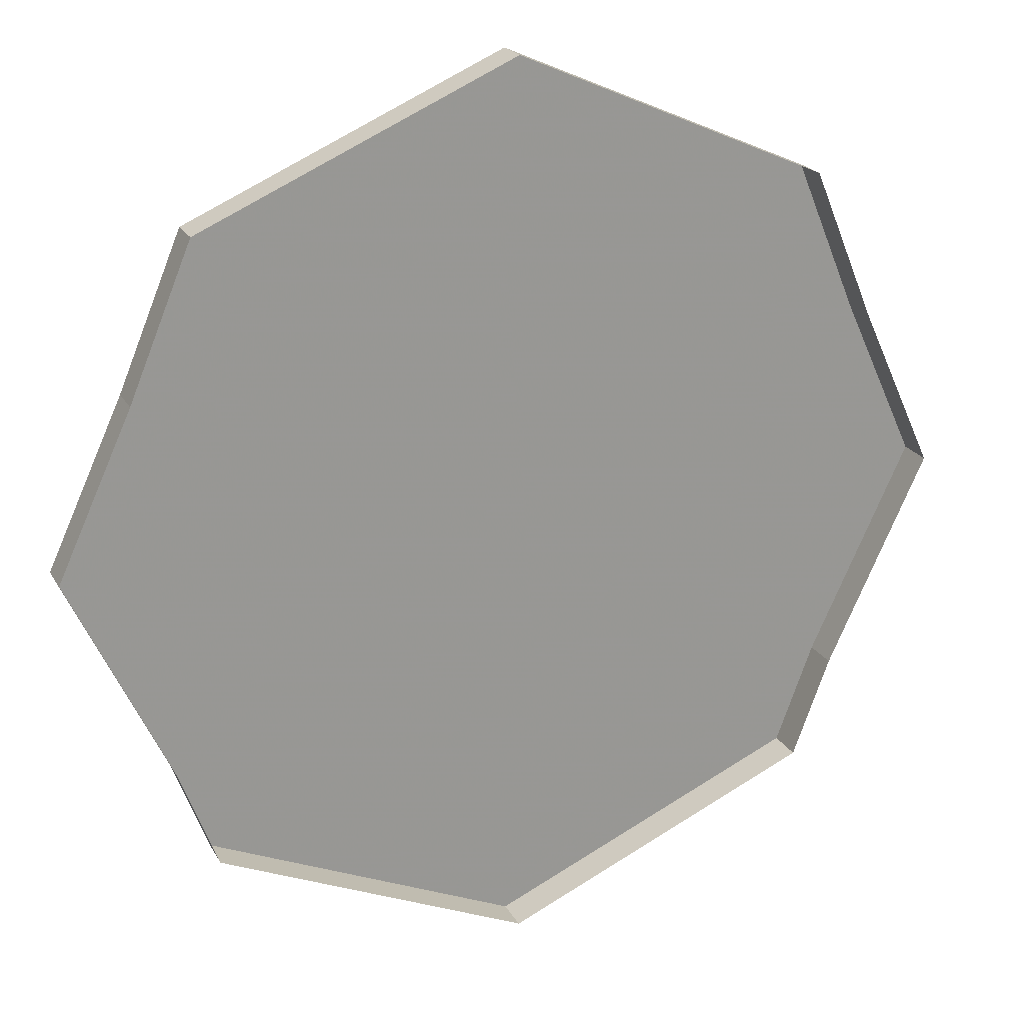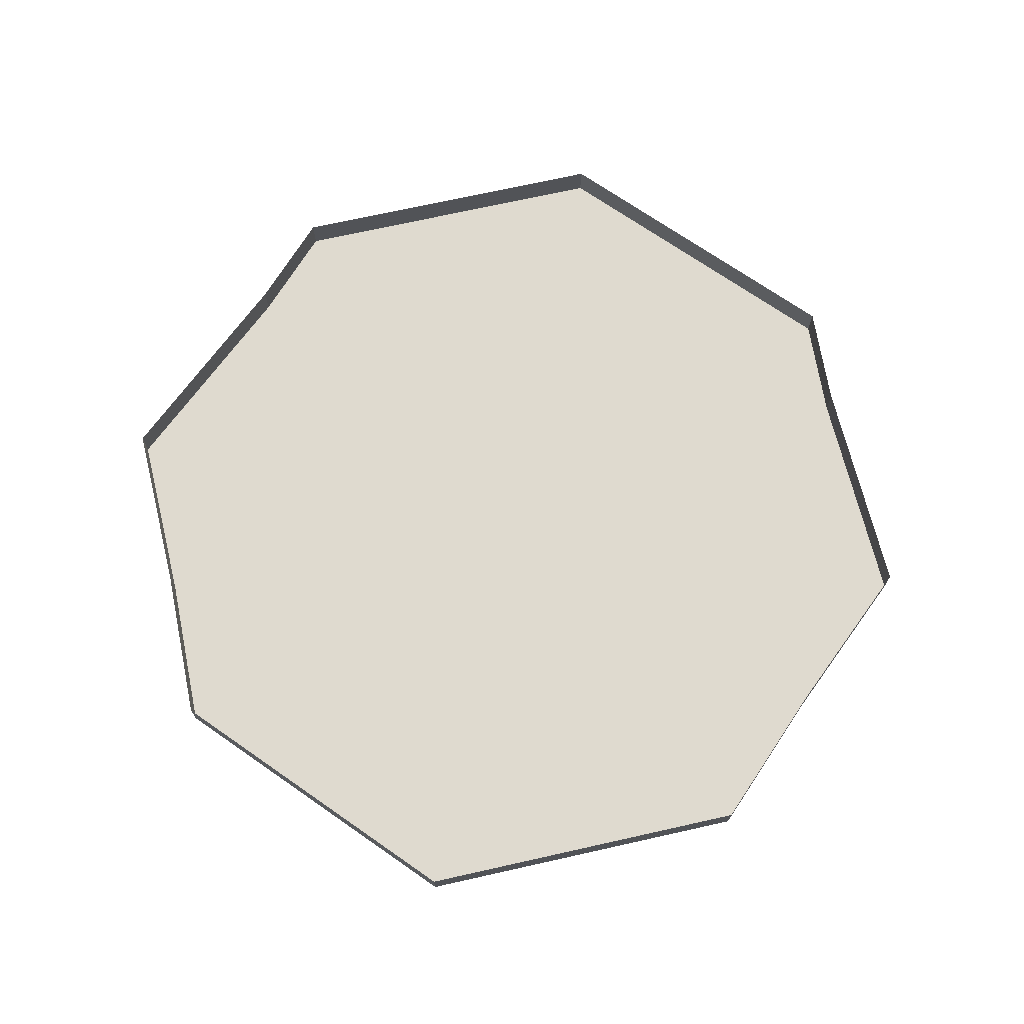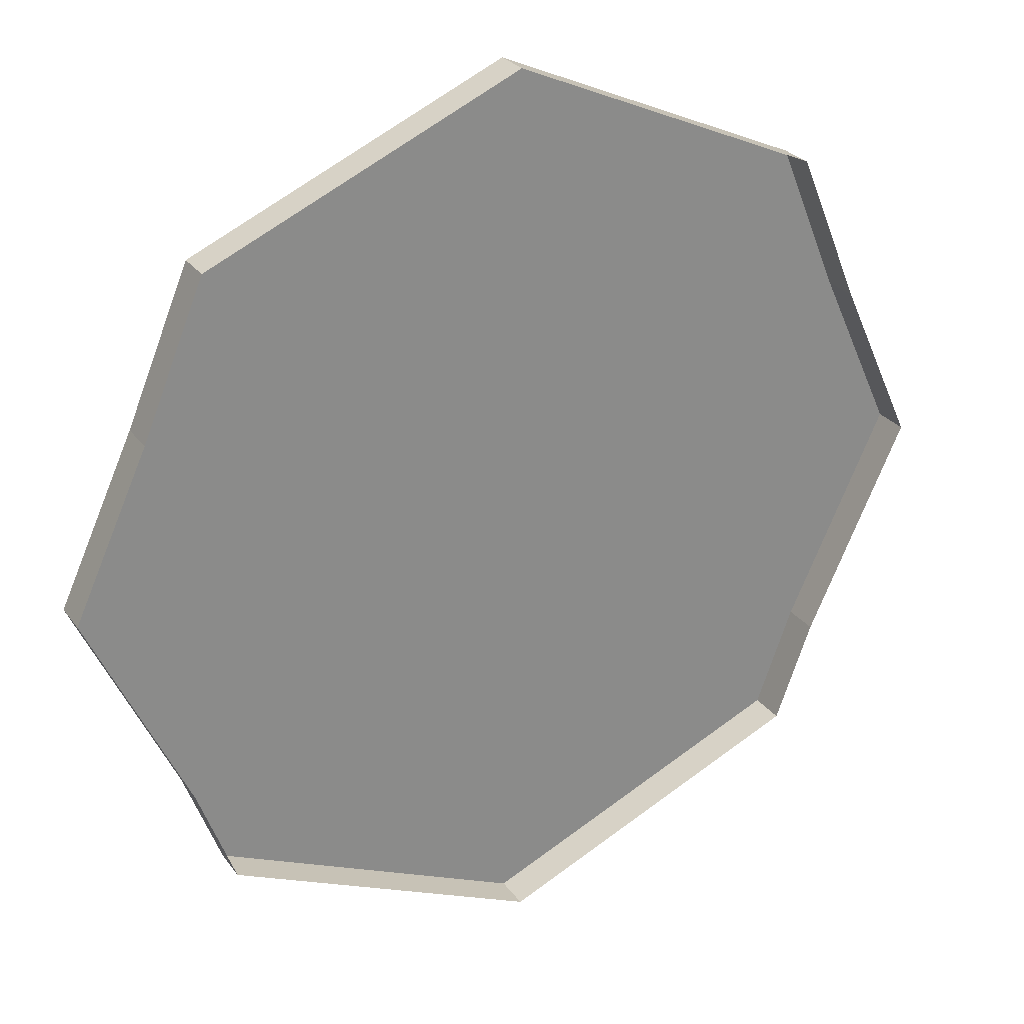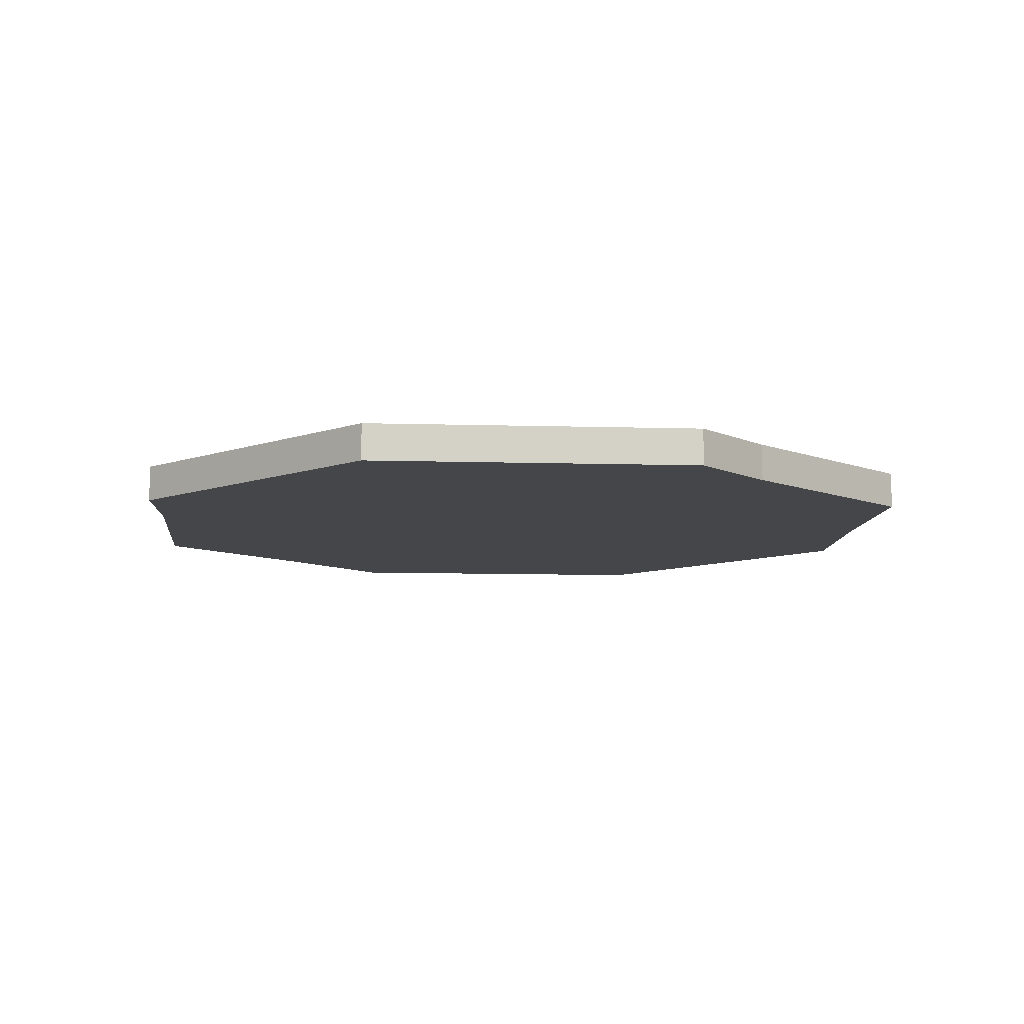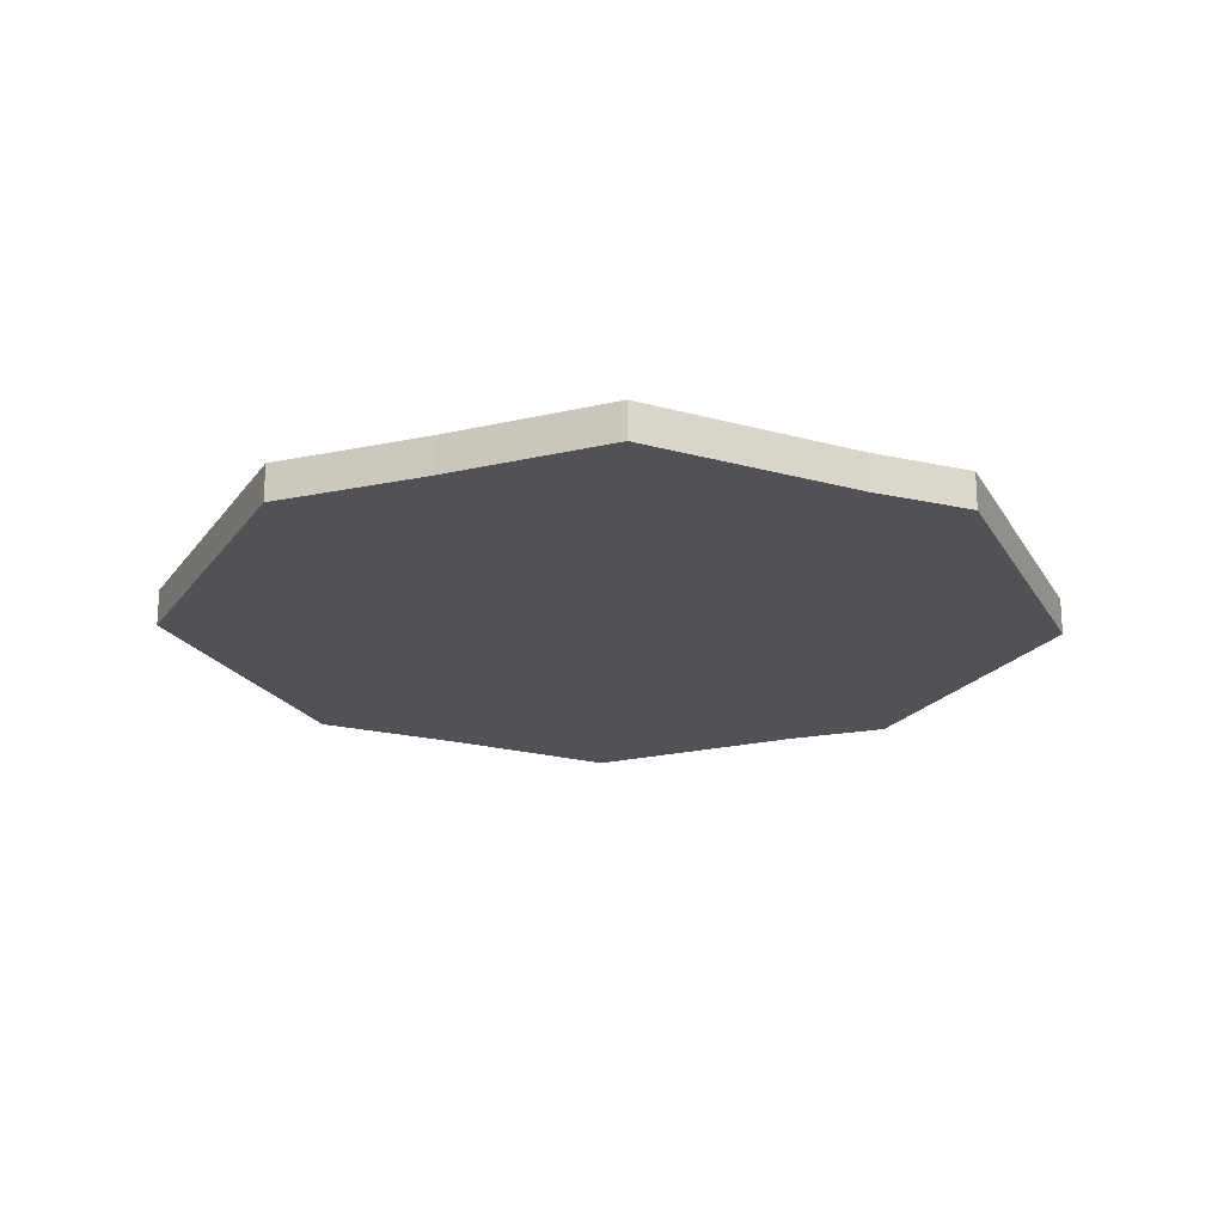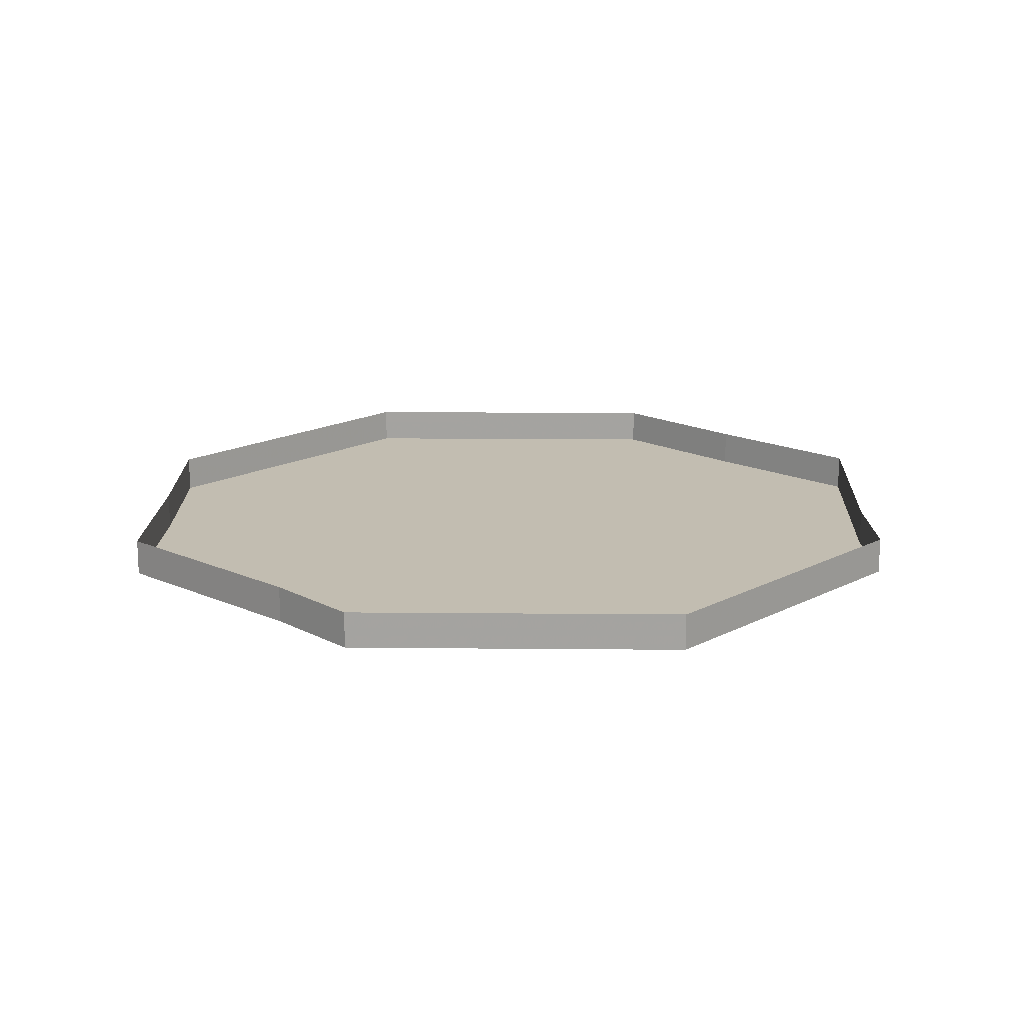
<metadata>
{"format":"obj","ext":"obj","renderer":"f3d","projection":"perspective","resolution":1024,"background":"white","views":[{"elev":21.5,"azim":158.0,"up":"+Z"},{"elev":70.9,"azim":11.1,"up":"+Y"},{"elev":26.9,"azim":151.9,"up":"+Z"},{"elev":-9.4,"azim":-160.7,"up":"+Y"},{"elev":-20.6,"azim":88.4,"up":"+Y"},{"elev":16.8,"azim":157.3,"up":"+Y"}]}
</metadata>
<code>
v -0.2344 -0.1484 0.1016
v -0.1875 -0.1484 0.1328
v 0 -0.1484 0.2812
v -0.1953 -0.1484 0.1953
v -0.1953 -0.125 0.1953
v -0.2344 -0.125 0.1016
v -0.2812 -0.1484 0
v -0.1484 -0.1484 -0.07812
v -0.02344 -0.1484 -0.1484
v 0 -0.1484 0.1719
v 0.1875 -0.1484 0.1328
v 0.1953 -0.1484 0.1953
v 0.1953 -0.125 0.1953
v 0 -0.125 0.2812
v 0.2344 -0.1484 0.1016
v 0.2344 -0.125 0.1016
v 0.2344 -0.1484 0.03125
v 0.2812 -0.1484 0
v 0.2812 -0.125 0
v 0.1484 -0.1484 -0.07812
v 0.2188 -0.1484 -0.1328
v 0.2188 -0.125 -0.1328
v 0.02344 -0.1484 -0.1484
v 0.02344 -0.1484 -0.2578
v 0 -0.1484 -0.2812
v 0.1953 -0.1484 -0.1953
v 0.1953 -0.125 -0.1953
v -0.02344 -0.1484 -0.2578
v -0.1953 -0.1484 -0.1953
v -0.1953 -0.125 -0.1953
v 0 -0.125 -0.2812
v -0.2188 -0.1484 -0.1328
v -0.2188 -0.125 -0.1328
v -0.2812 -0.125 0
f 1 2 3
f 1 3 4
f 2 10 3
f 3 10 11
f 3 11 12
f 11 15 12
f 1 4 5
f 1 5 6
f 1 6 7
f 3 12 13
f 3 13 14
f 3 14 4
f 4 14 5
f 12 15 16
f 12 16 13
f 15 18 19
f 15 19 16
f 18 21 22
f 18 22 19
f 21 26 27
f 21 27 22
f 25 29 30
f 25 30 31
f 25 31 26
f 26 31 27
f 29 32 33
f 29 33 30
f 7 6 34
f 7 34 32
f 32 34 33
f 1 7 2
f 2 7 8
f 2 8 9
f 2 9 10
f 15 11 17
f 15 17 18
f 18 17 20
f 18 20 21
f 20 17 11
f 20 11 23
f 23 11 10
f 23 10 9
f 23 9 28
f 23 28 24
f 24 28 25
f 8 7 32
f 20 23 21
f 21 23 24
f 21 24 25
f 21 25 26
f 25 28 29
f 8 32 28
f 8 28 9
f 28 32 29

</code>
